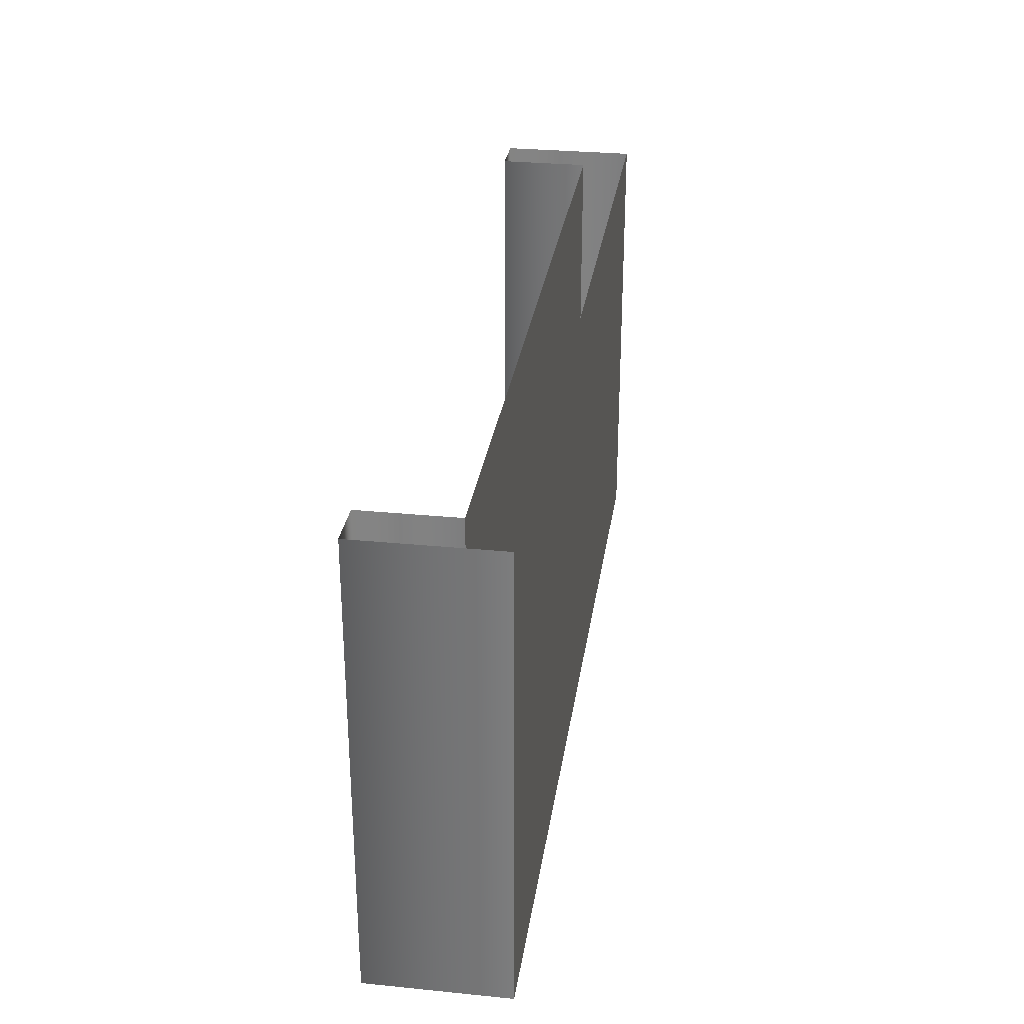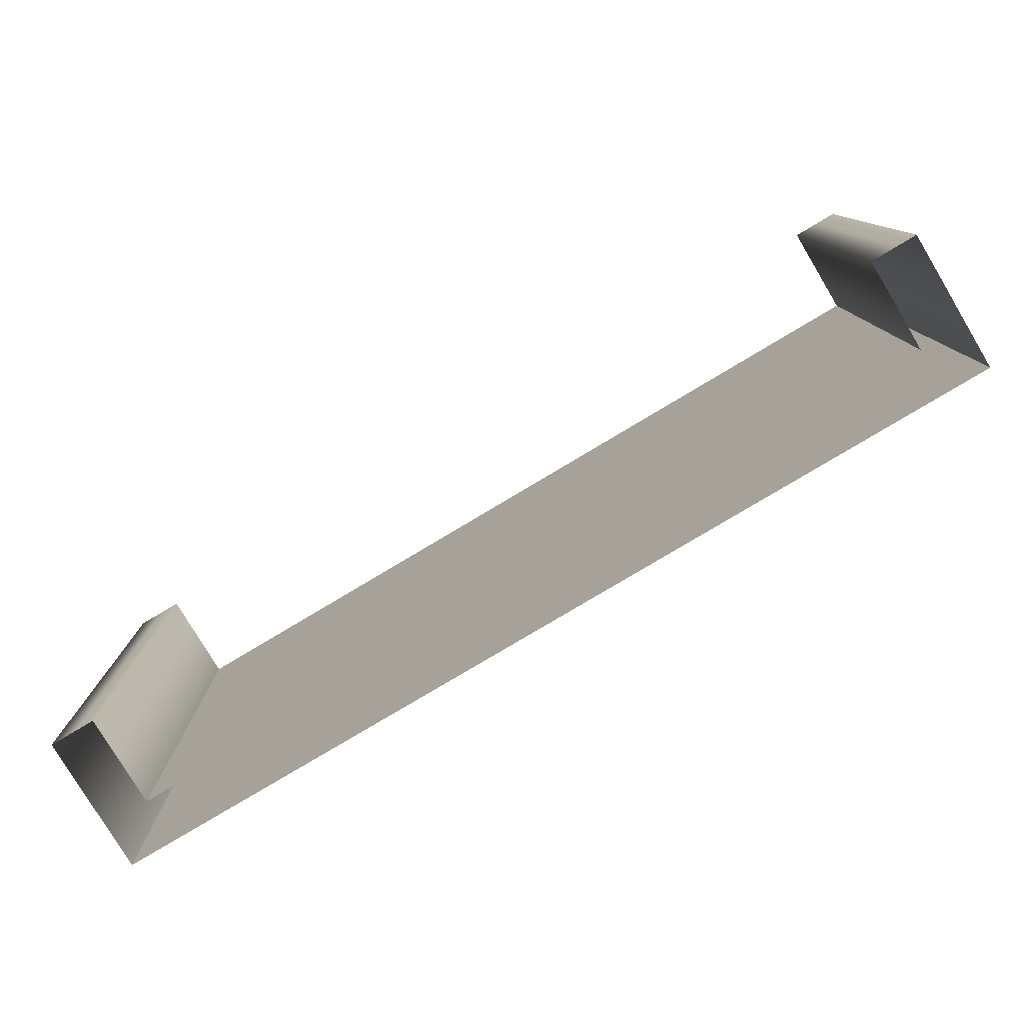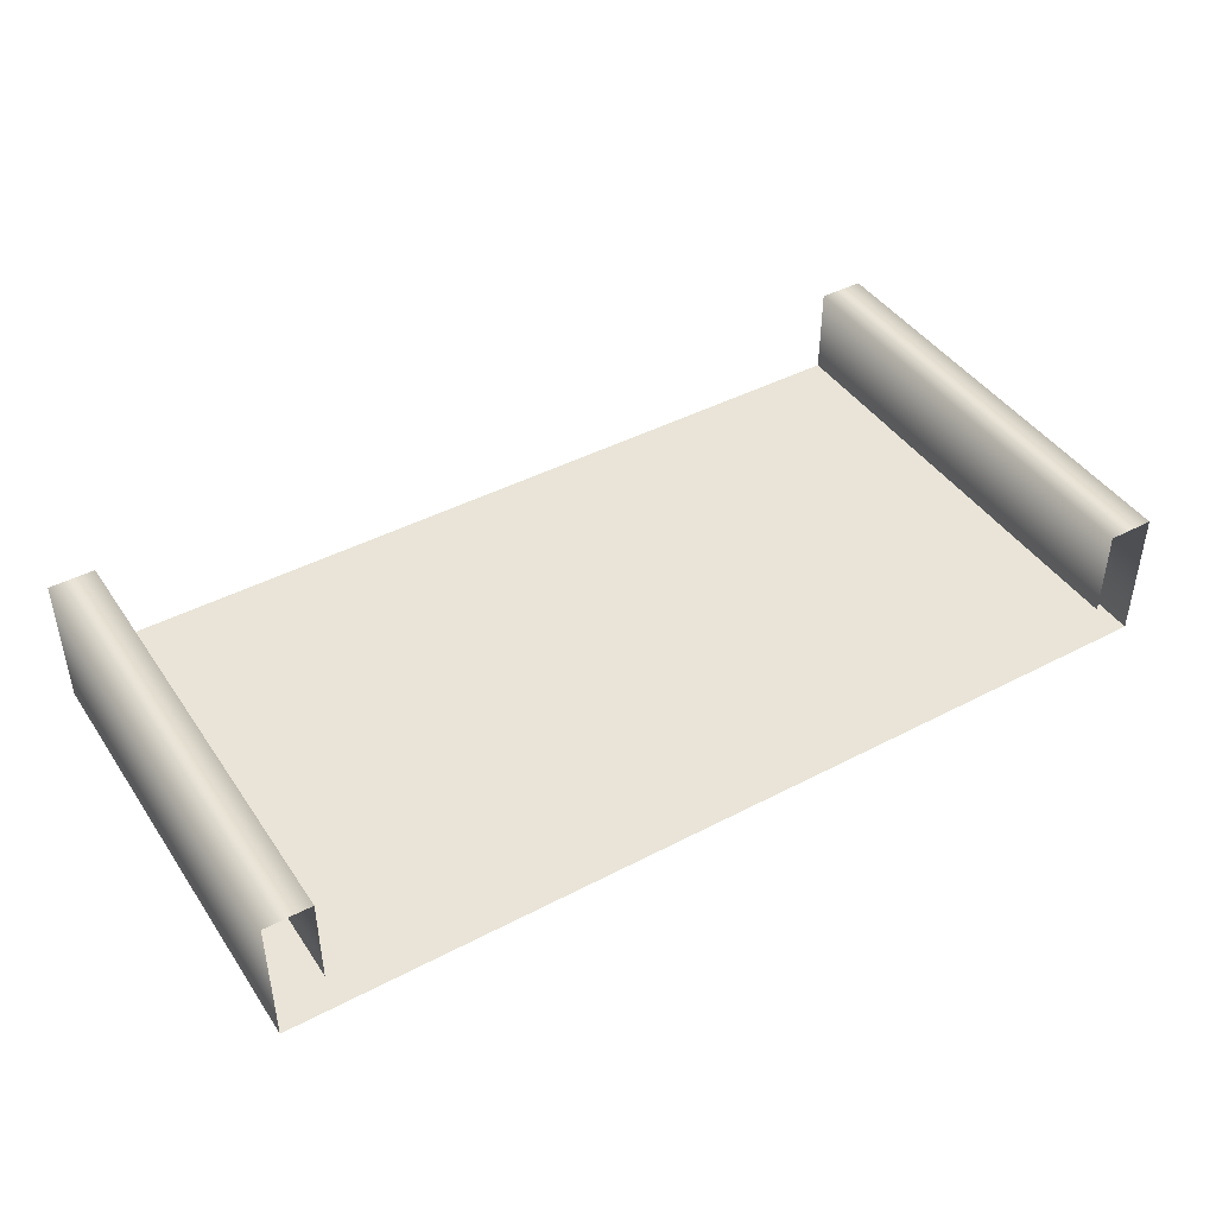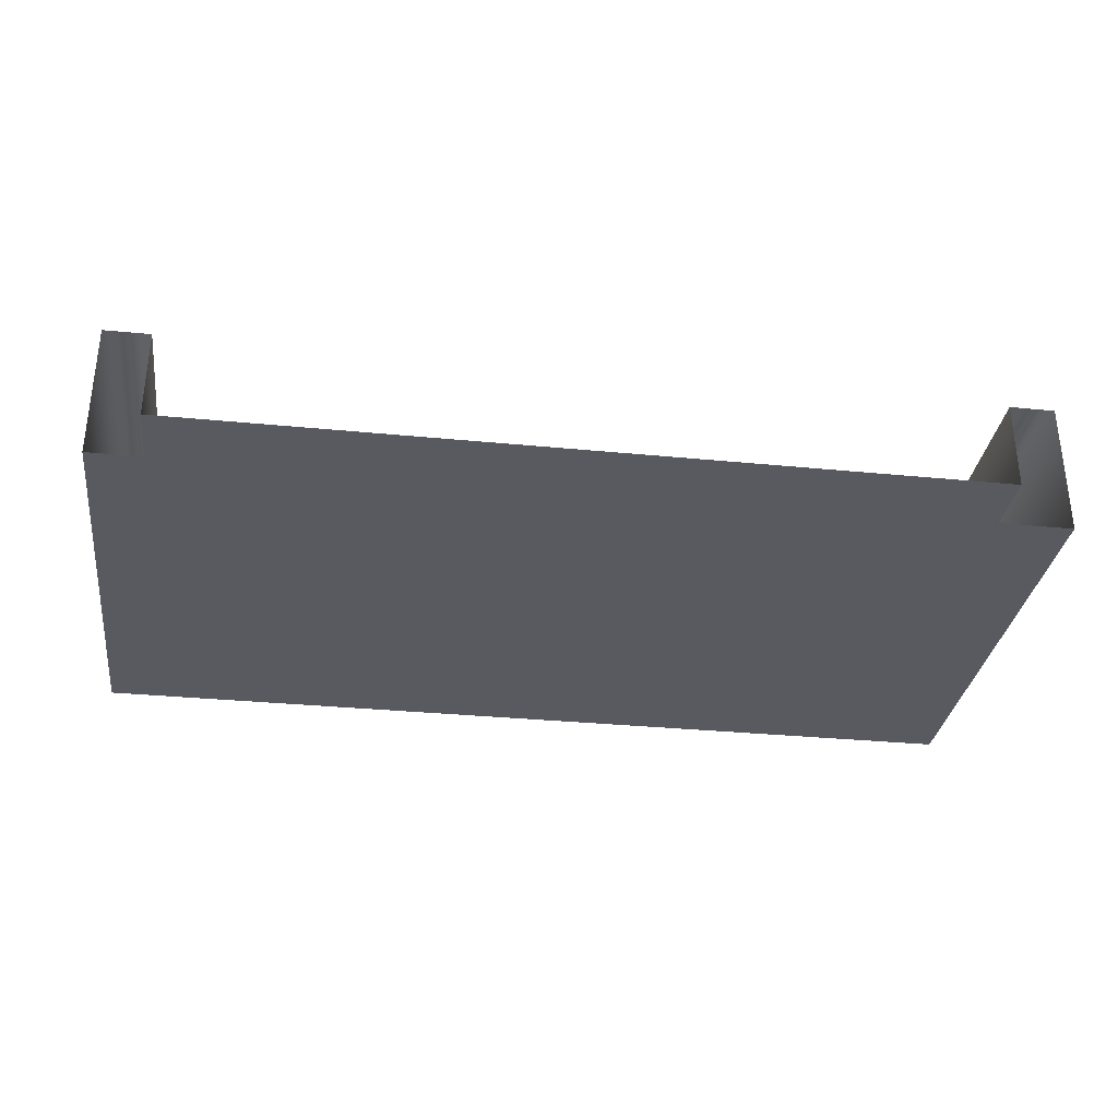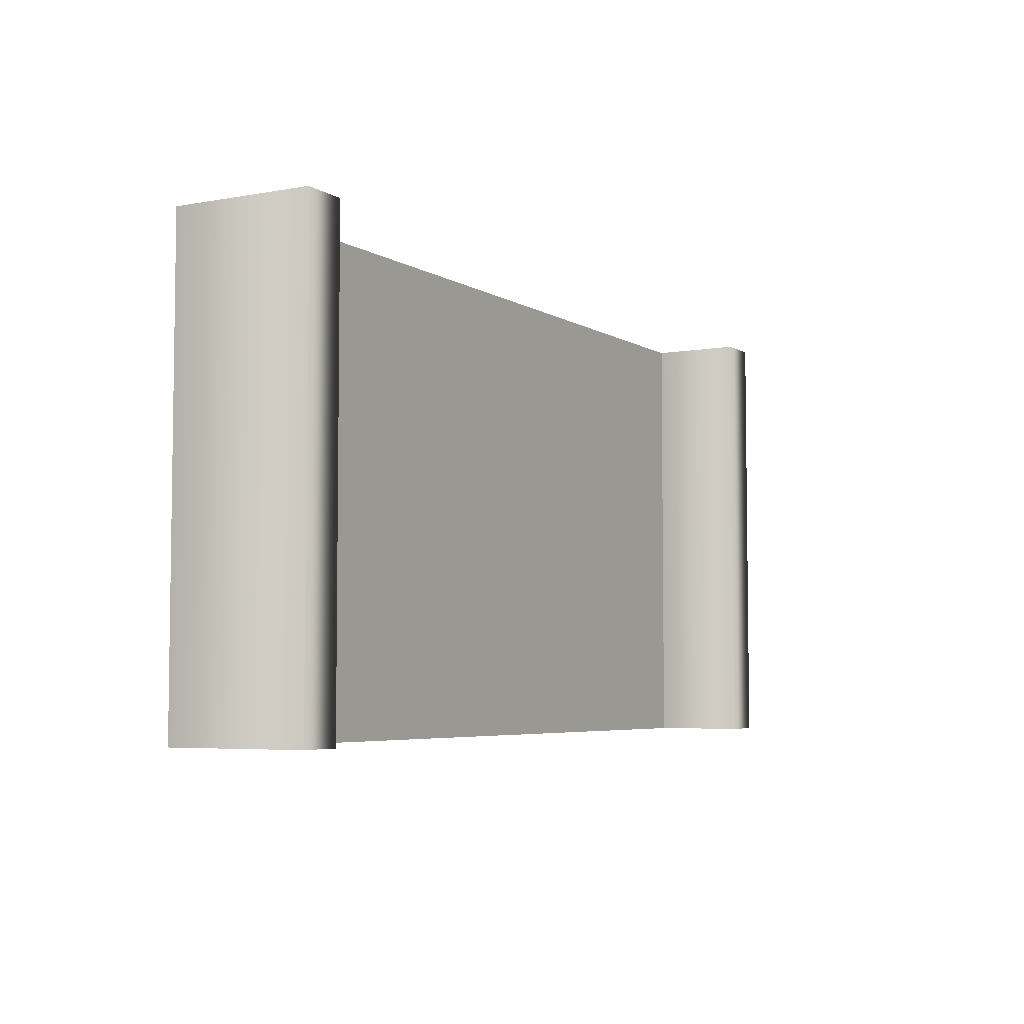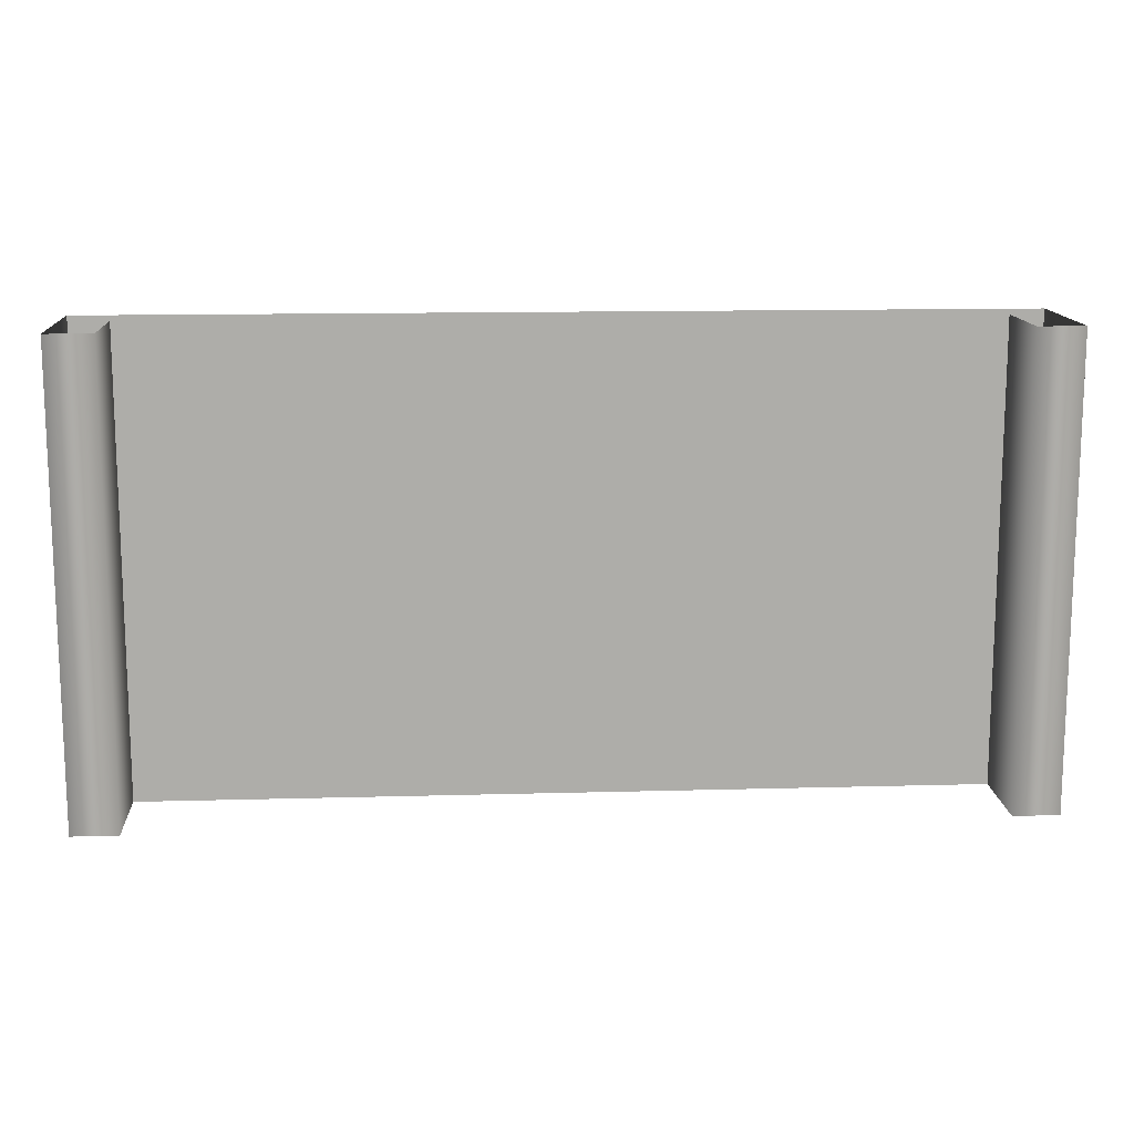
<metadata>
{"format":"obj","ext":"obj","renderer":"f3d","projection":"perspective","resolution":1024,"background":"white","views":[{"elev":29.7,"azim":-81.7,"up":"+Z"},{"elev":-79.0,"azim":-149.1,"up":"+Z"},{"elev":43.5,"azim":148.3,"up":"+Y"},{"elev":-31.9,"azim":172.1,"up":"+Y"},{"elev":-5.1,"azim":119.6,"up":"+Z"},{"elev":13.3,"azim":176.4,"up":"+Z"}]}
</metadata>
<code>
g track-wide
v -1 0 -0.5 1 1 1
v -1 0 0 1 1 1
v 1 0 -0.5 1 1 1
v 1 0 0 1 1 1
v -1 0 0.5 1 1 1
v 1 0 0.5 1 1 1
v -1 0.3 -0.5 1 1 1
v -1 0.3 0 1 1 1
v -1 0.3 0.5 1 1 1
v 1 0.3 -0.5 1 1 1
v 1 0.3 0 1 1 1
v 1 0.3 0.5 1 1 1
v 0.9 0.1 -0.5 1 1 1
v 0.9 0.1 0 1 1 1
v -0.9 0.1 -0.5 1 1 1
v -0.9 0.1 0 1 1 1
v 0.9 0.1 0.5 1 1 1
v -0.9 0.1 0.5 1 1 1
v -0.9 0.3 -0.5 1 1 1
v -0.9 0.3 0 1 1 1
v -0.9 0.3 0.5 1 1 1
v 0.9 0.3 -0.5 1 1 1
v 0.9 0.3 0 1 1 1
v 0.9 0.3 0.5 1 1 1
f 3 2 1
f 2 3 4
f 4 5 2
f 5 4 6
f 2 7 1
f 7 2 8
f 5 8 2
f 8 5 9
f 11 3 10
f 3 11 4
f 12 4 11
f 4 12 6
f 15 14 13
f 14 15 16
f 16 17 14
f 17 16 18
f 7 20 19
f 20 7 8
f 8 21 20
f 21 8 9
f 20 15 19
f 15 20 16
f 21 16 20
f 16 21 18
f 22 11 10
f 11 22 23
f 23 12 11
f 12 23 24
f 14 22 13
f 22 14 23
f 17 23 14
f 23 17 24
g track-wide
f 3 2 1
f 2 3 4
f 4 5 2
f 5 4 6
f 2 7 1
f 7 2 8
f 5 8 2
f 8 5 9
f 11 3 10
f 3 11 4
f 12 4 11
f 4 12 6
f 15 14 13
f 14 15 16
f 16 17 14
f 17 16 18
f 7 20 19
f 20 7 8
f 8 21 20
f 21 8 9
f 20 15 19
f 15 20 16
f 21 16 20
f 16 21 18
f 22 11 10
f 11 22 23
f 23 12 11
f 12 23 24
f 14 22 13
f 22 14 23
f 17 23 14
f 23 17 24

</code>
